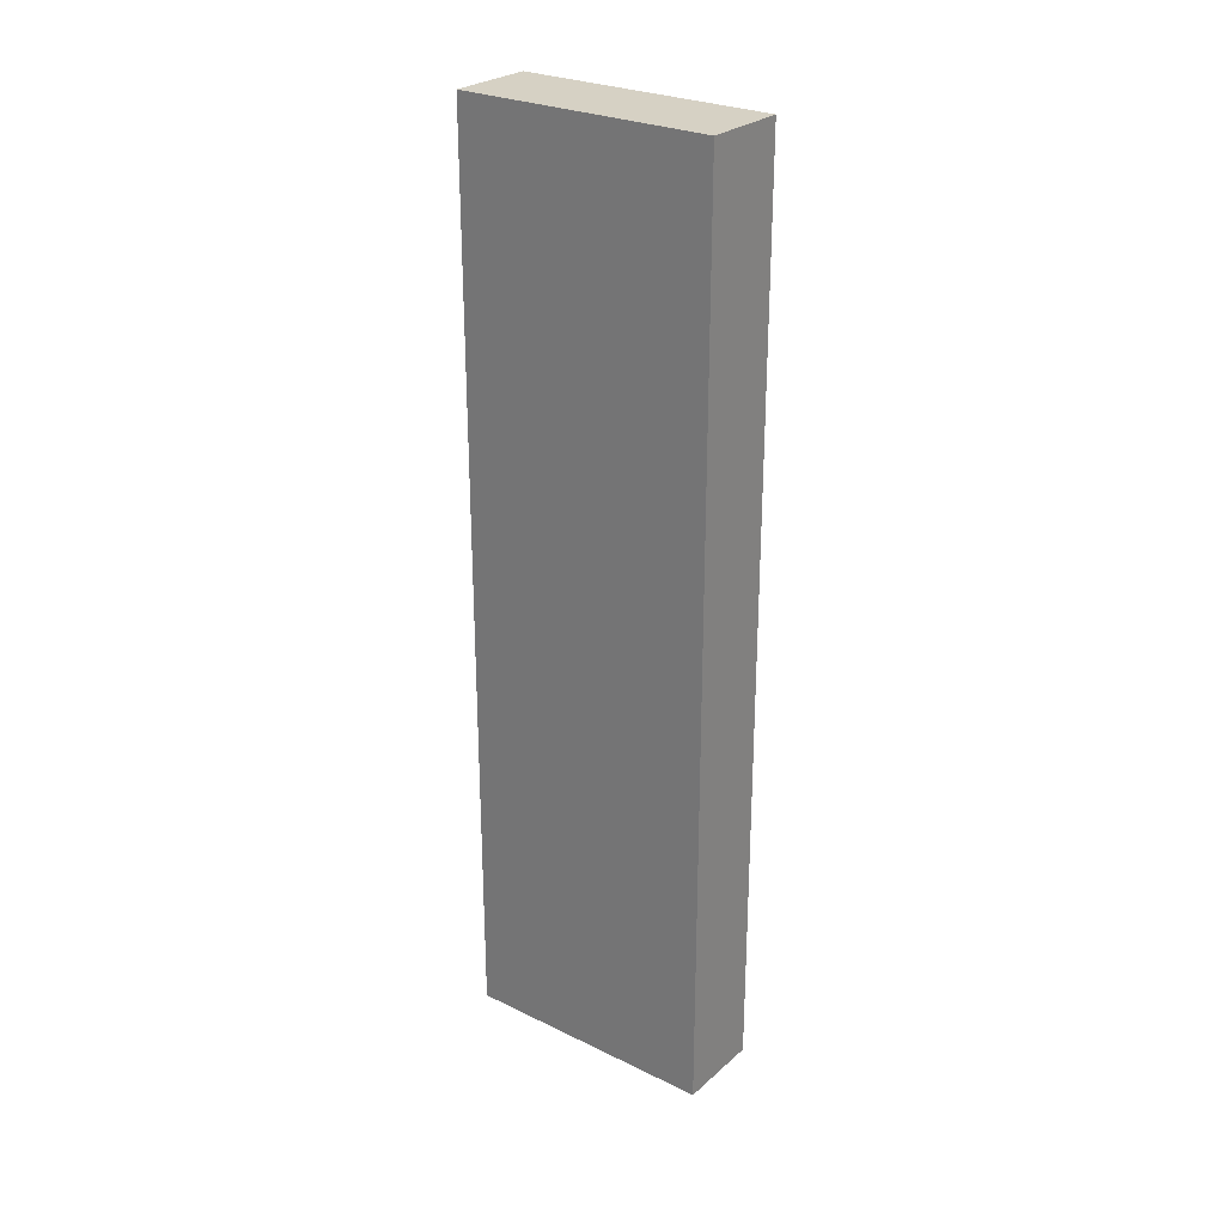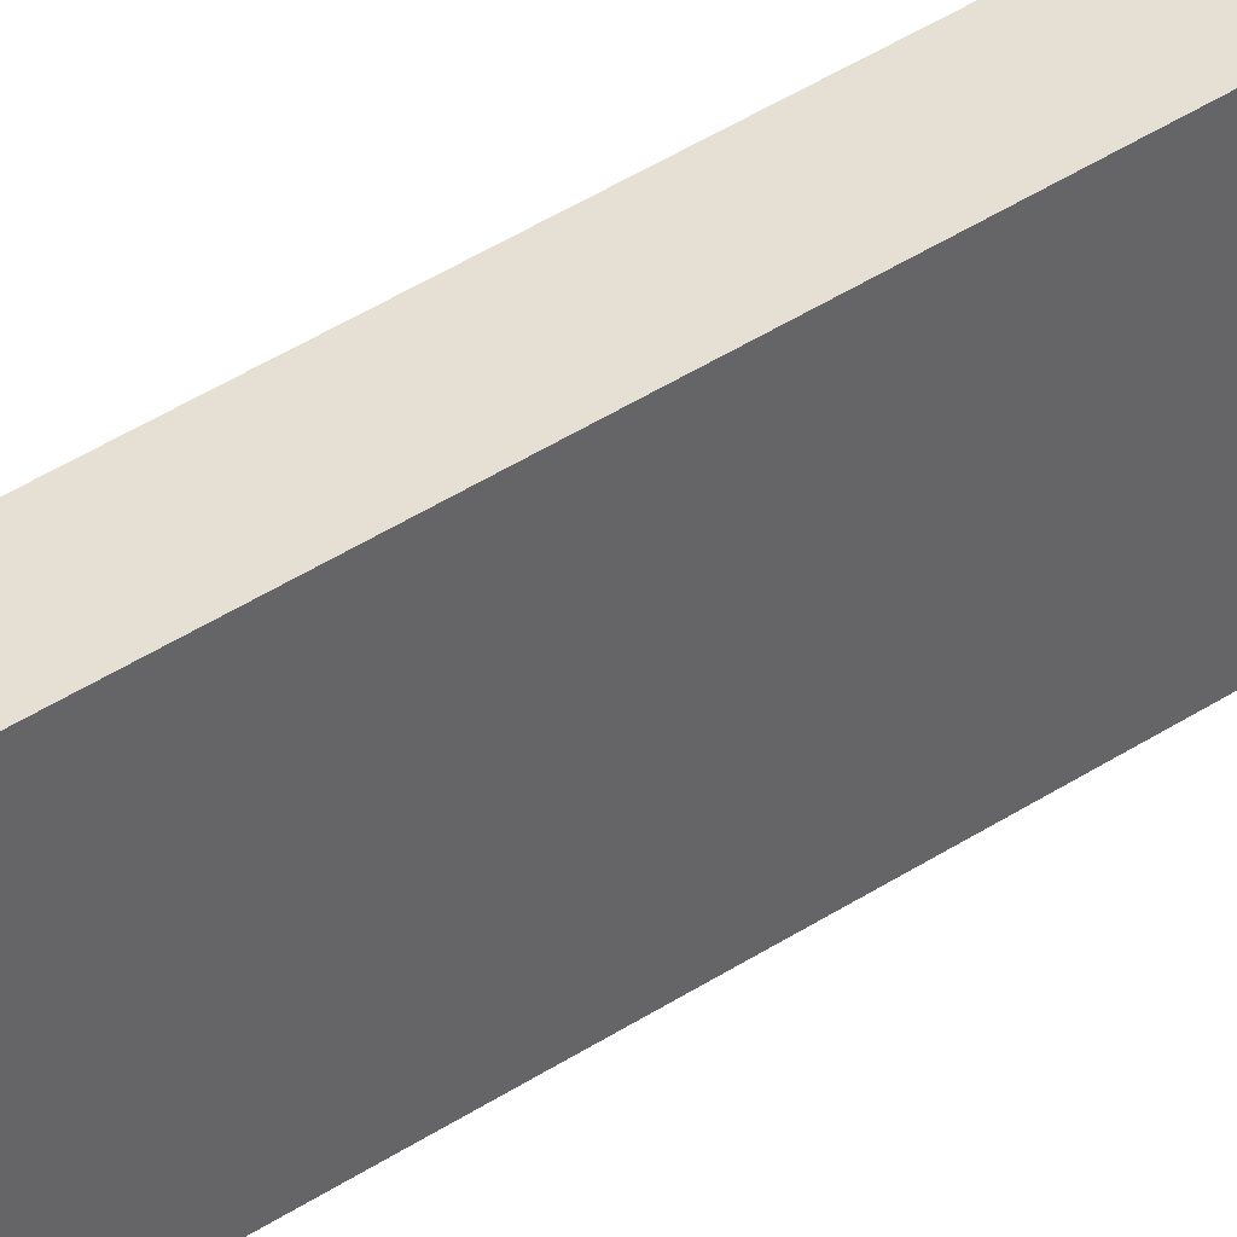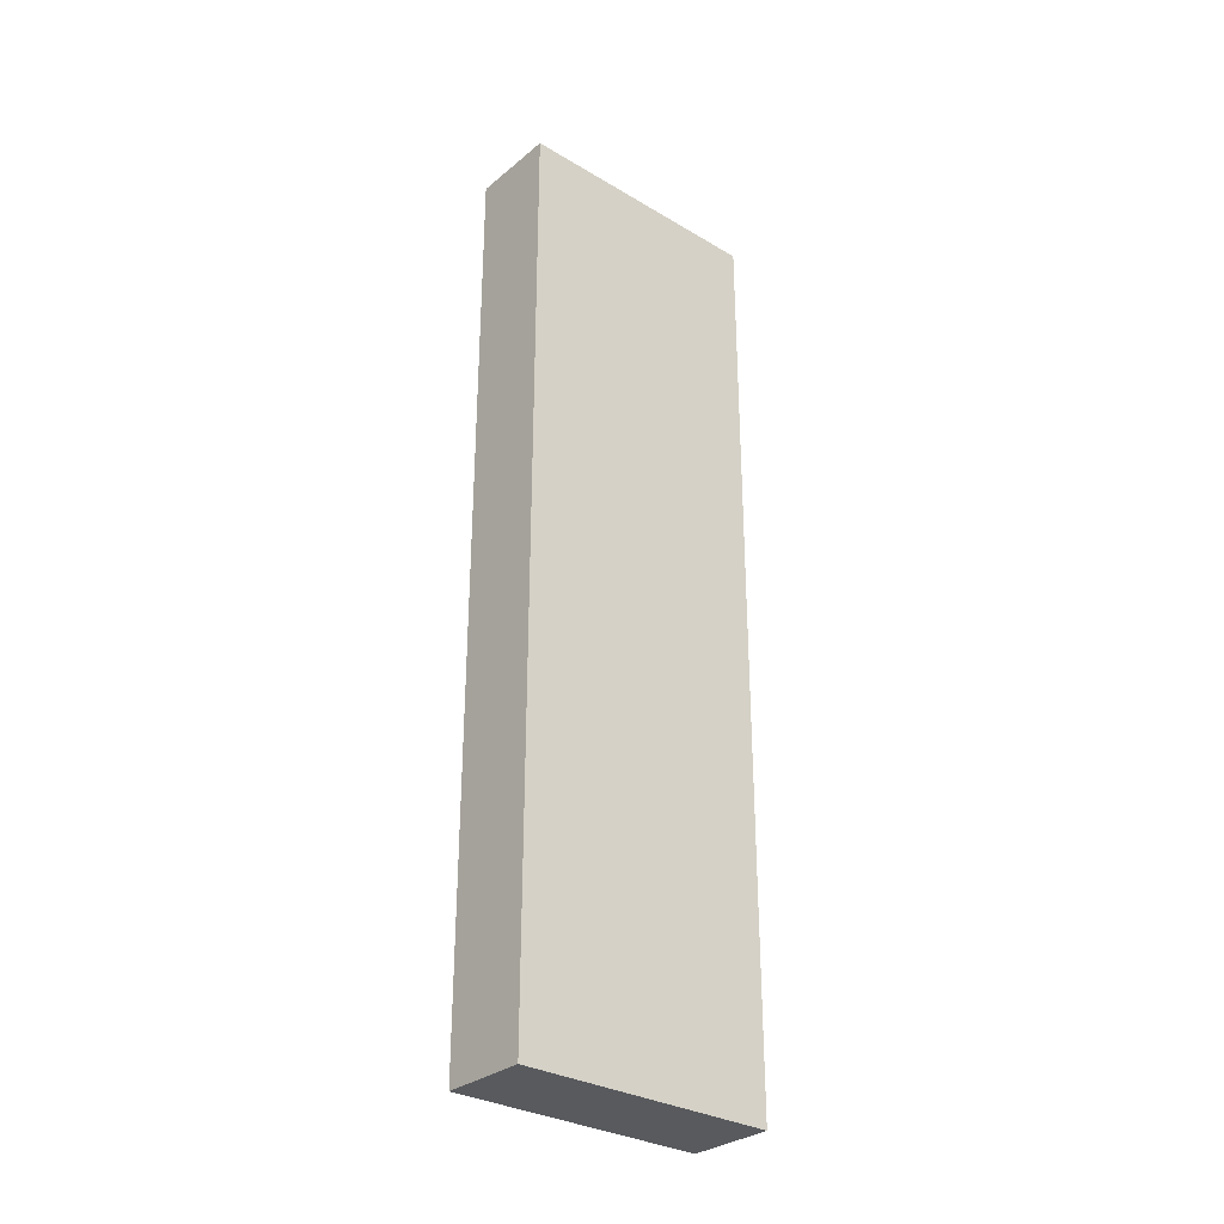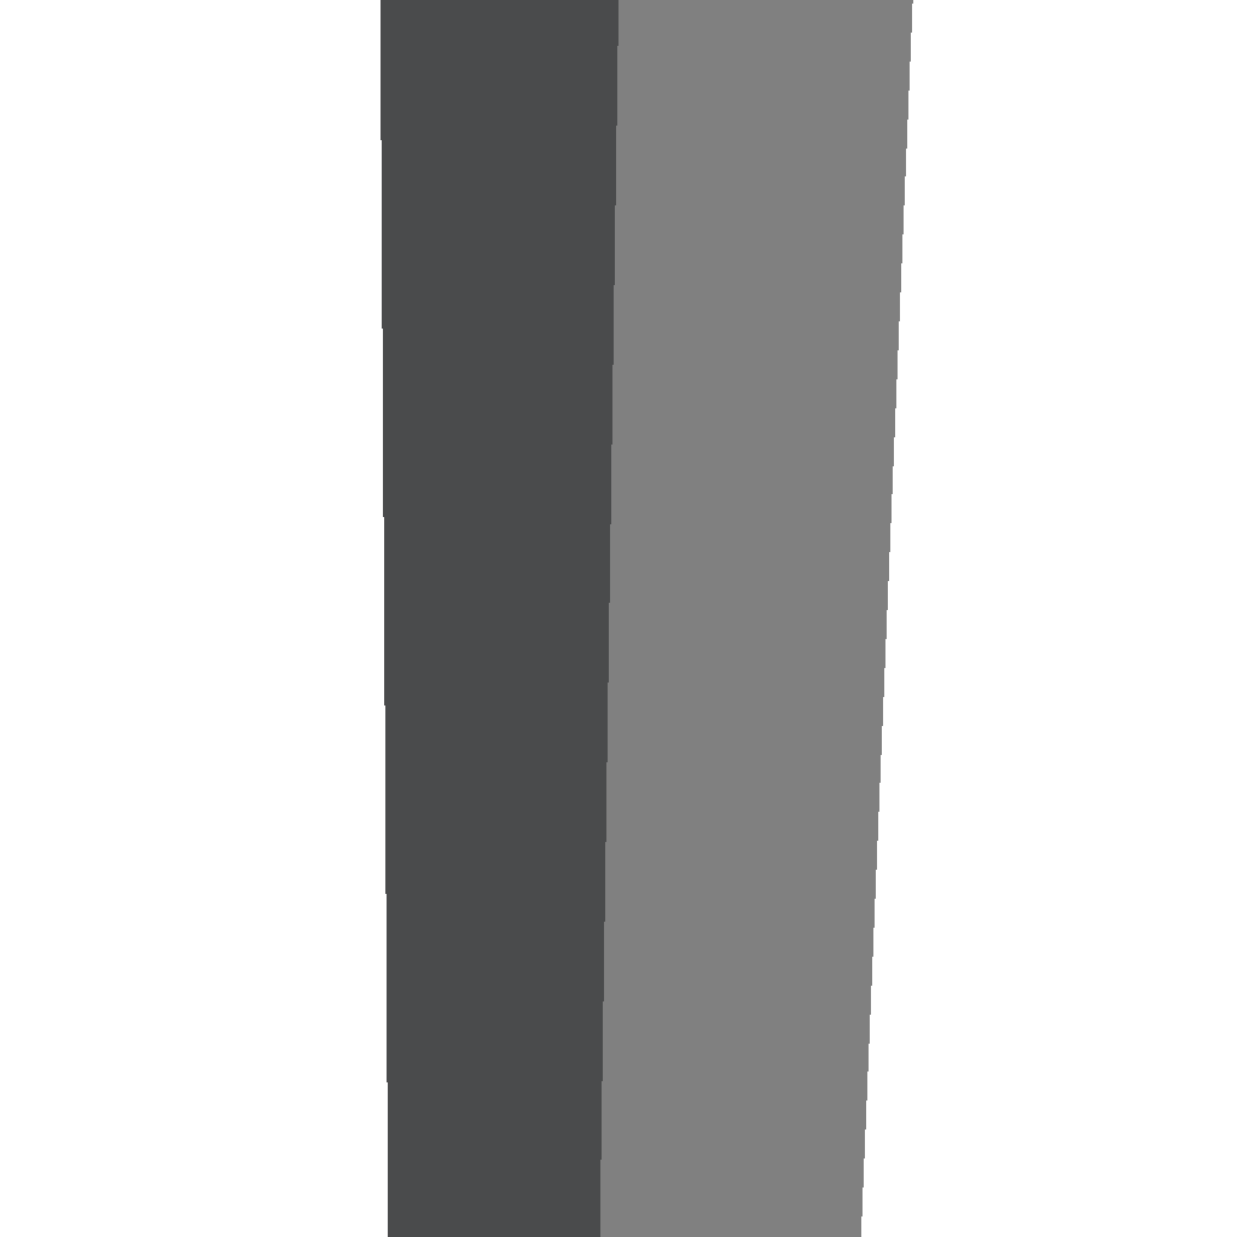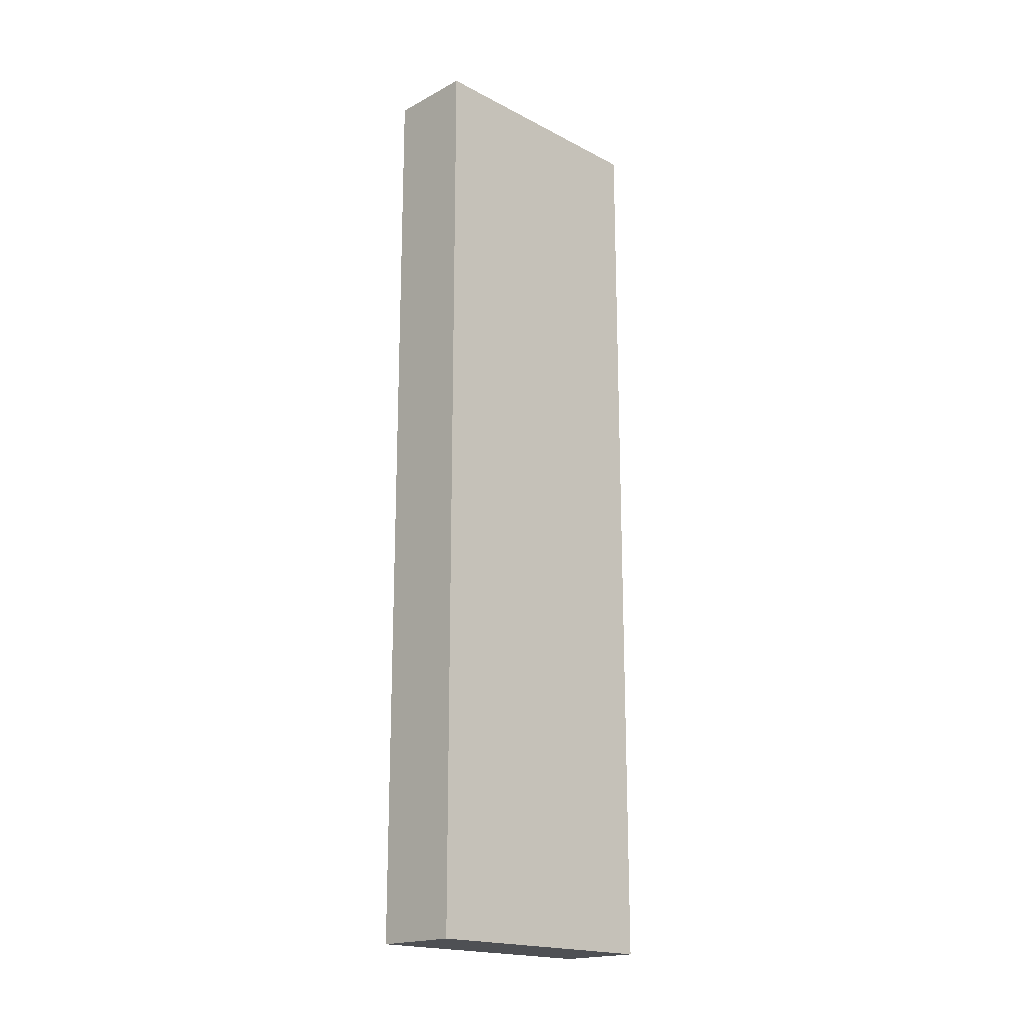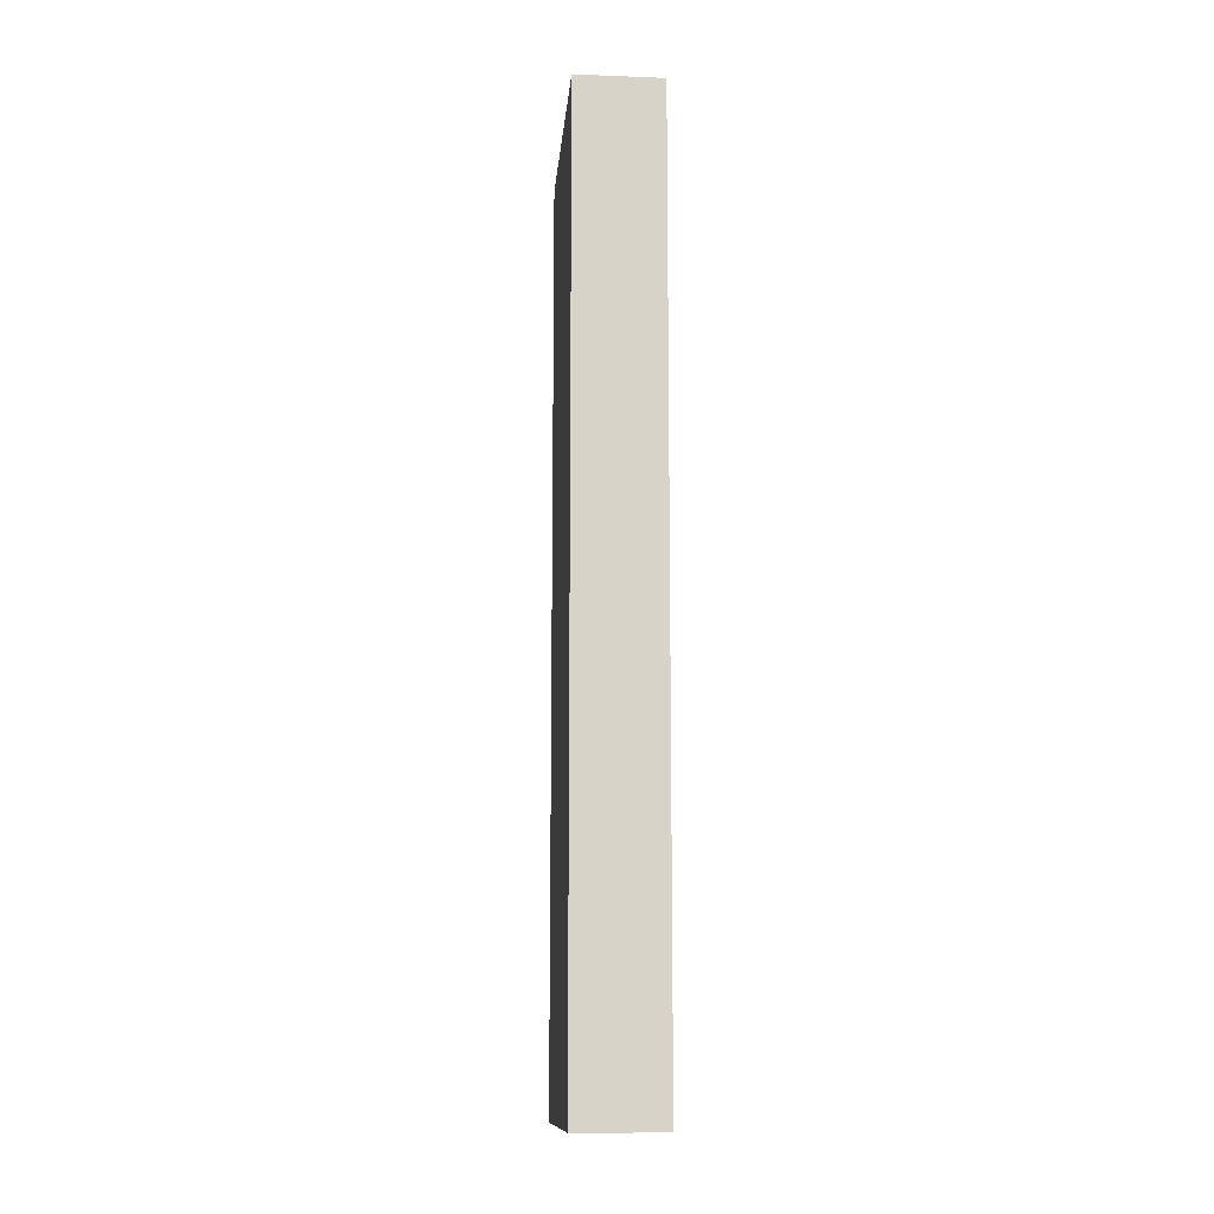
<metadata>
{"format":"obj","ext":"obj","renderer":"f3d","projection":"perspective","resolution":1024,"background":"white","views":[{"elev":26.8,"azim":143.9,"up":"+Y"},{"elev":60.7,"azim":-121.3,"up":"+Z"},{"elev":-30.8,"azim":-113.8,"up":"+Y"},{"elev":-60.3,"azim":179.2,"up":"+Z"},{"elev":-18.8,"azim":-118.0,"up":"+Y"},{"elev":-12.2,"azim":-168.1,"up":"+Y"}]}
</metadata>
<code>
v  0 7.93 4.856e-16
v  1.347 7.93 1.908
v  0.706 7.93 -0.214
v  0.634 7.93 2.123
v  0.706 1.31e-17 -0.214
v  0 0 0
v  0.634 -1.3e-16 2.123
v  1.347 -1.168e-16 1.908
g defaultobject
f 1 2 3
f 2 1 4
f 5 1 3
f 1 5 6
f 6 4 1
f 4 6 7
f 7 2 4
f 2 7 8
f 8 3 2
f 3 8 5
f 8 6 5
f 6 8 7

</code>
